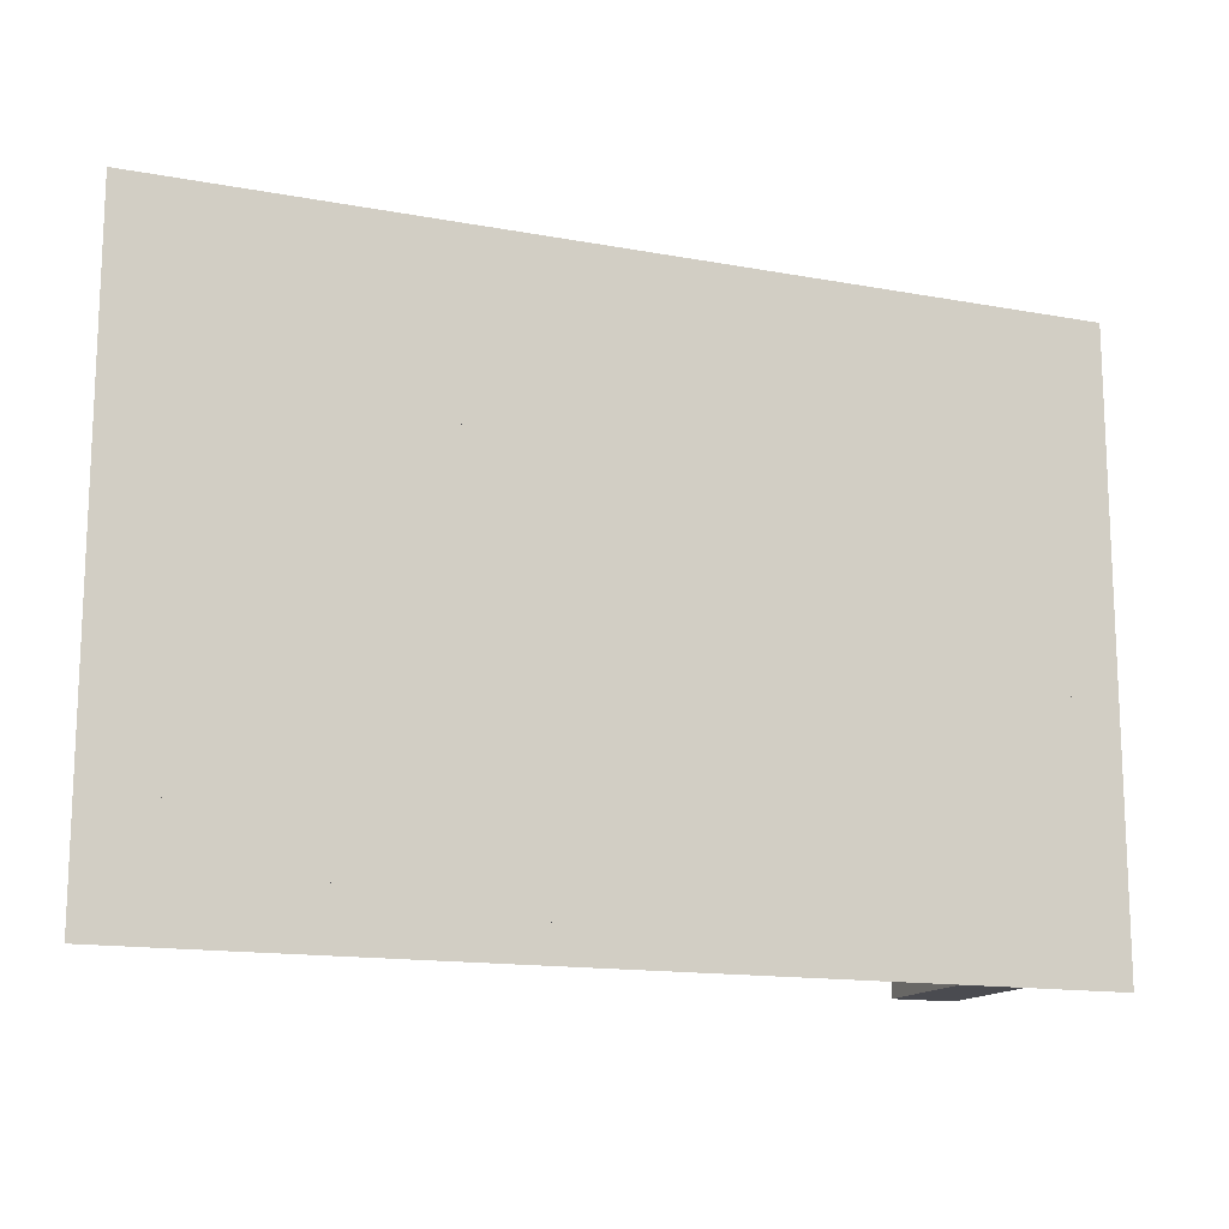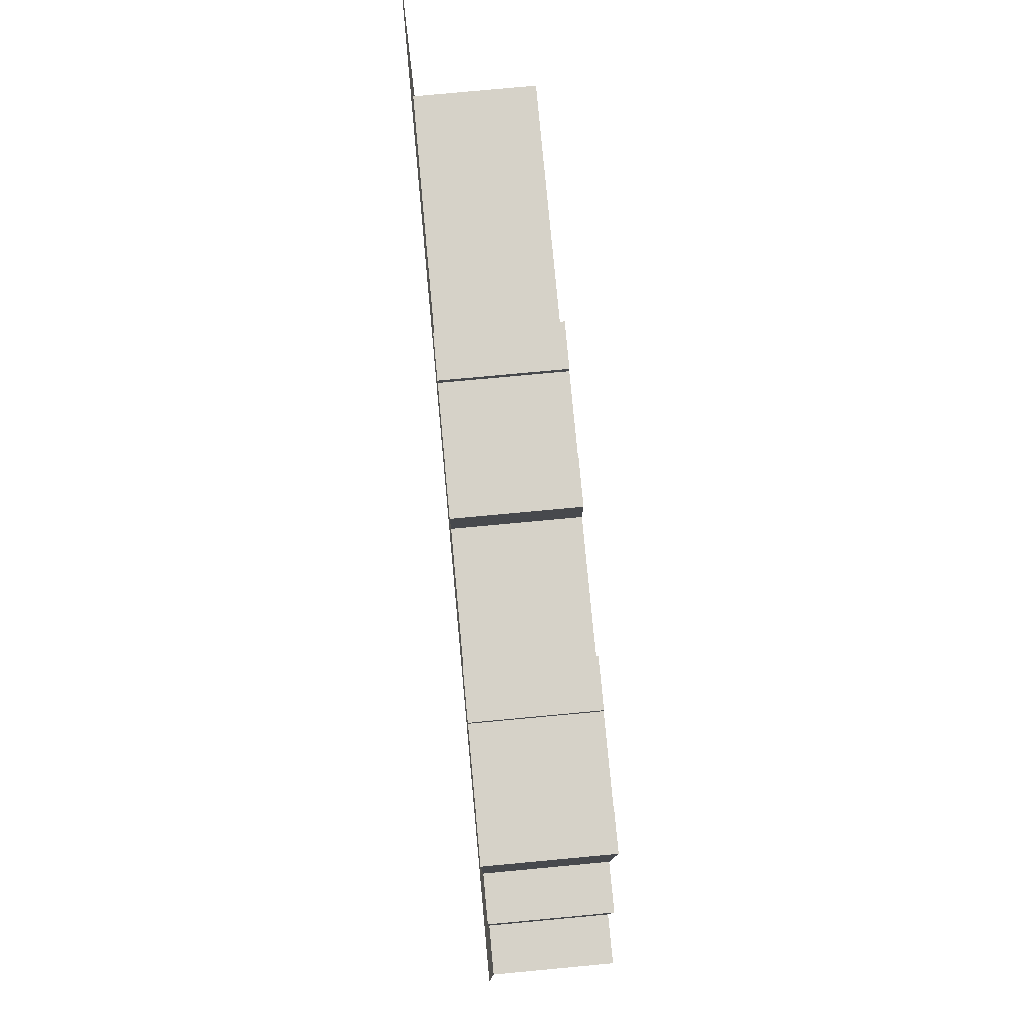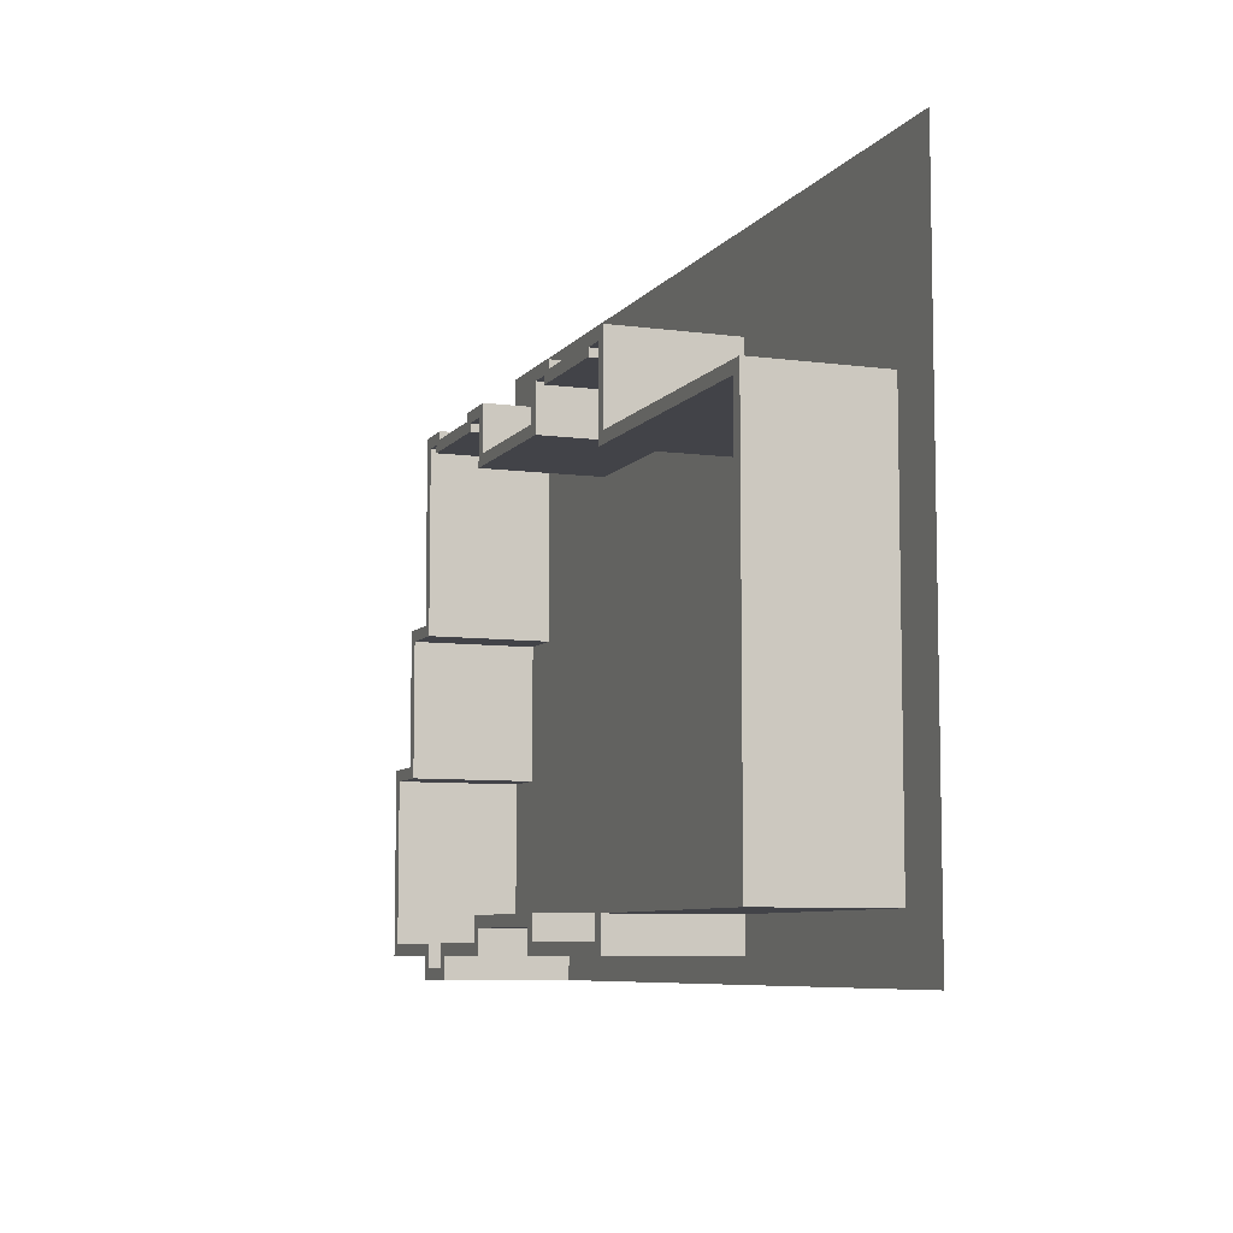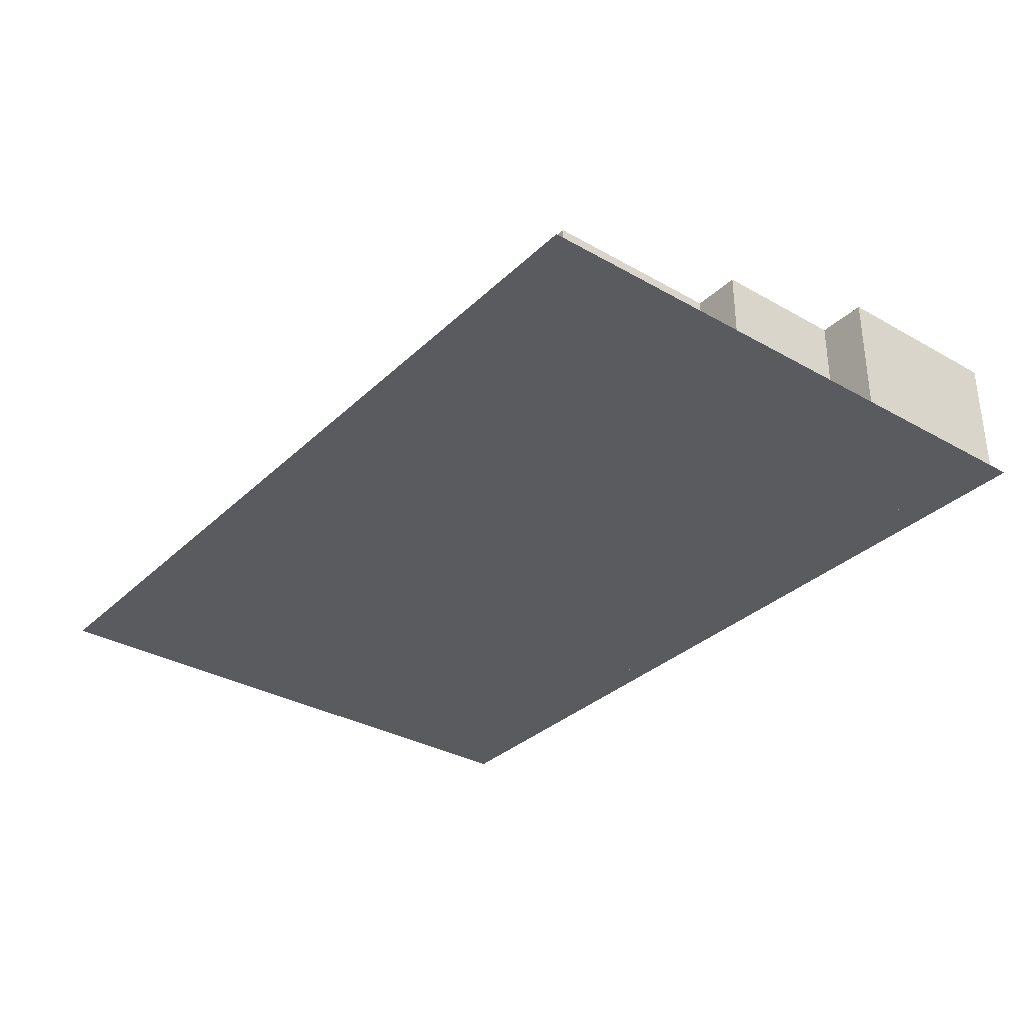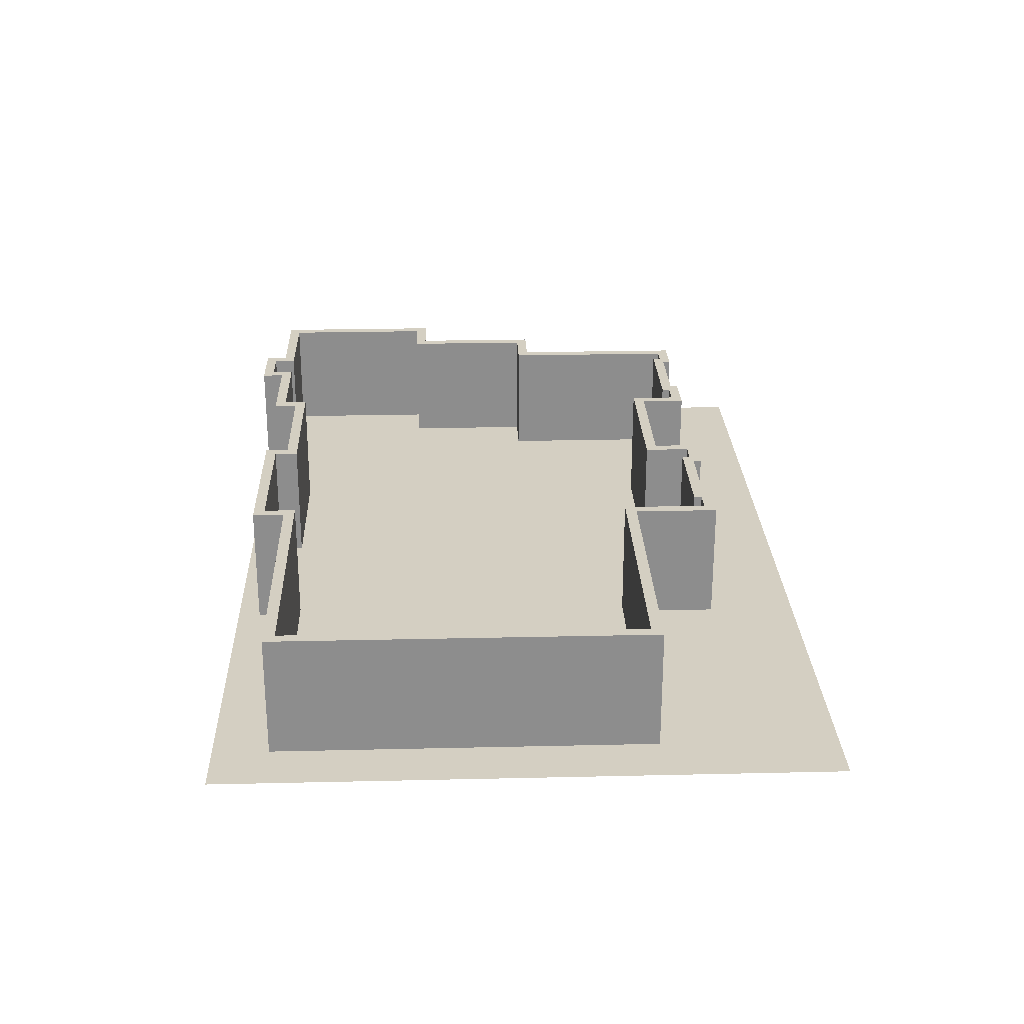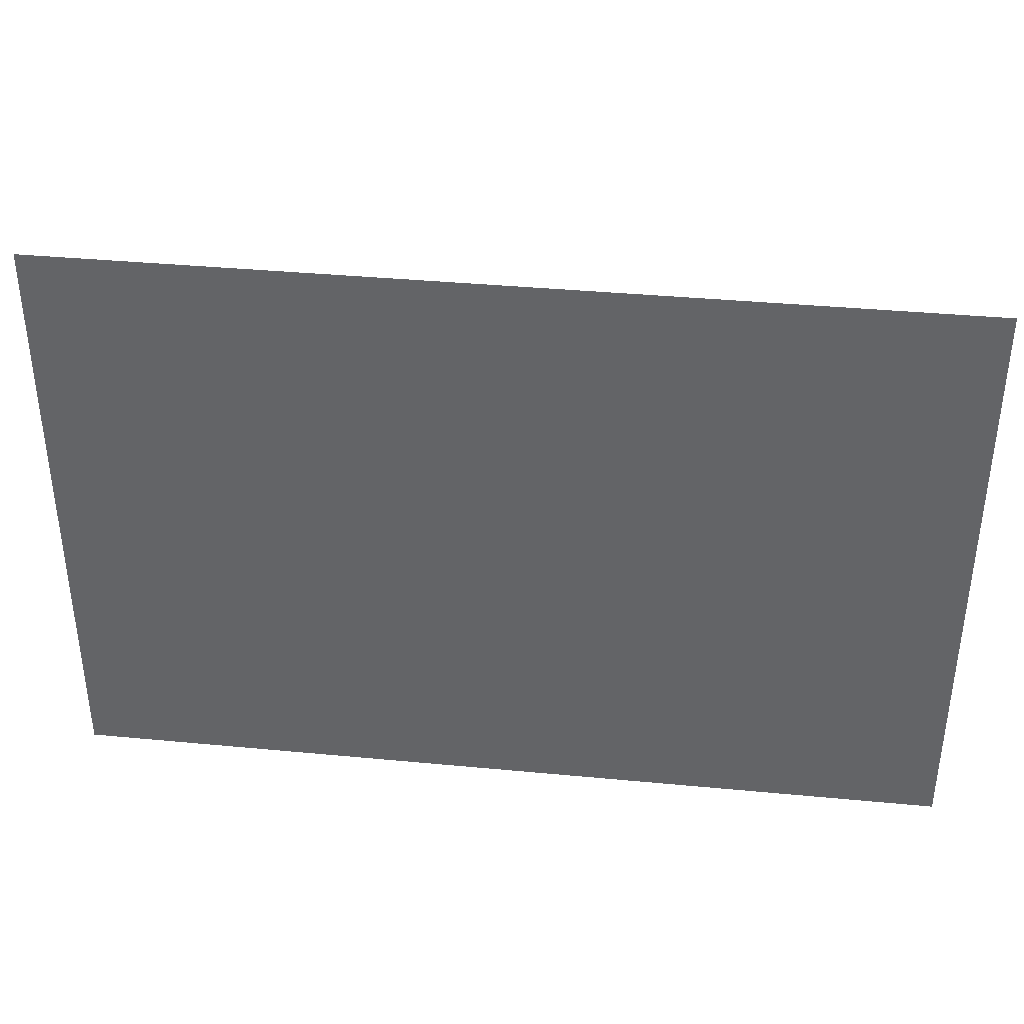
<metadata>
{"format":"obj","ext":"obj","renderer":"f3d","projection":"perspective","resolution":1024,"background":"white","views":[{"elev":-14.5,"azim":-21.9,"up":"+Z"},{"elev":78.4,"azim":84.7,"up":"+Z"},{"elev":-7.6,"azim":-110.8,"up":"+Z"},{"elev":-33.0,"azim":52.0,"up":"+Y"},{"elev":25.6,"azim":-92.1,"up":"+Y"},{"elev":37.9,"azim":6.9,"up":"+Z"}]}
</metadata>
<code>
g Mesh1 Model
v 729.6 0 -601.3
v 740.8 0 -590.1
v 729.6 0 -579
f 1 2 3
v 790.4 0 -601.3
f 2 1 4
v 729.6 120 -601.3
v 790.4 120 -601.3
f 4 1 5 6
v 729.6 120 -579
f 1 3 7 5
v 628.9 0 -579
v 628.9 120 -579
f 3 8 9 7
v 640.2 0 -567.7
f 10 8 3
v 628.9 0 -555.1
f 8 10 11
v 640.2 0 -543.9
f 12 11 10
v 496 0 -555.1
f 12 13 11
v 484.8 0 -543.9
f 14 13 12
v 496 0 -579
f 14 15 13
v 484.8 0 -567.7
f 16 15 14
v 335.5 0 -567.7
f 17 15 16
v 324.3 0 -579
f 17 18 15
v 324.3 0 -546.8
f 18 17 19
v 335.5 0 -535.6
f 20 19 17
v 64.78 0 -535.6
f 21 19 20
v 53.56 0 -546.8
f 21 22 19
v 53.56 0 -173.1
f 22 21 23
v 64.78 0 -184.3
f 24 23 21
v 319.4 0 -173.1
f 23 24 25
v 330.6 0 -184.3
f 25 24 26
v 64.78 120 -184.3
v 330.6 120 -184.3
f 26 24 27 28
v 64.78 120 -535.6
f 24 21 29 27
v 335.5 120 -535.6
f 21 20 30 29
v 335.5 120 -567.7
f 20 17 31 30
v 484.8 120 -567.7
f 17 16 32 31
v 484.8 120 -543.9
f 16 14 33 32
v 640.2 120 -543.9
f 14 12 34 33
v 640.2 120 -567.7
f 12 10 35 34
v 740.8 0 -567.7
v 740.8 120 -567.7
f 10 36 37 35
f 10 3 36
f 36 3 2
v 740.8 120 -590.1
f 36 2 38 37
v 779.1 0 -590.1
v 779.1 120 -590.1
f 2 39 40 38
f 2 4 39
v 779.1 0 -567.7
f 39 4 41
v 790.4 0 -579
f 41 4 42
v 790.4 120 -579
f 42 4 6 43
f 6 40 43
f 6 38 40
f 5 38 6
f 5 37 38
f 7 37 5
f 7 35 37
f 9 35 7
f 9 34 35
v 628.9 120 -555.1
f 44 34 9
v 496 120 -555.1
f 45 34 44
f 45 33 34
f 33 45 32
v 496 120 -579
f 46 32 45
f 46 31 32
v 324.3 120 -579
f 47 31 46
f 47 30 31
v 324.3 120 -546.8
f 48 30 47
f 48 29 30
v 53.56 120 -546.8
f 49 29 48
f 29 49 27
v 53.56 120 -173.1
f 50 27 49
v 319.4 120 -173.1
f 27 50 51
f 23 25 51 50
v 319.4 0 -88.15
v 319.4 120 -88.15
f 25 52 53 51
f 25 26 52
v 330.6 0 -99.37
f 52 26 54
v 330.6 120 -99.37
f 54 26 28 55
f 28 51 55
f 27 51 28
f 53 55 51
v 364.3 120 -88.15
f 55 53 56
v 364.3 0 -88.15
f 52 57 56 53
f 52 54 57
v 353.1 0 -99.37
f 57 54 58
v 353.1 120 -99.37
f 58 54 55 59
f 55 56 59
v 353.1 120 -107.4
f 59 56 60
v 364.3 120 -96.15
f 60 56 61
v 364.3 0 -96.15
f 57 62 61 56
f 57 58 62
v 458.6 0 -107.4
f 58 63 62
v 353.1 0 -107.4
f 63 58 64
f 64 58 59 60
v 458.6 120 -107.4
f 63 64 60 65
f 60 61 65
v 447.4 120 -96.15
f 65 61 66
v 447.4 0 -96.15
f 62 67 66 61
f 62 63 67
v 447.4 0 -88.15
f 67 63 68
v 458.6 0 -99.37
f 68 63 69
v 458.6 120 -99.37
f 69 63 65 70
f 65 66 70
v 492.4 120 -88.15
f 66 71 70
v 447.4 120 -88.15
f 71 66 72
f 67 68 72 66
v 492.4 0 -88.15
f 68 73 71 72
f 68 69 73
v 481.2 0 -99.37
f 73 69 74
v 481.2 120 -99.37
f 74 69 70 75
f 70 71 75
v 481.2 120 -145.5
f 75 71 76
v 492.4 120 -134.3
f 76 71 77
v 492.4 0 -134.3
f 73 78 77 71
f 73 74 78
v 481.2 0 -145.5
f 79 78 74
v 638.3 0 -145.5
f 78 79 80
v 638.3 120 -145.5
f 80 79 76 81
f 79 74 75 76
f 76 77 81
v 627.1 120 -134.3
f 81 77 82
v 627.1 0 -134.3
f 78 83 82 77
f 78 80 83
v 627.1 0 -88.15
f 83 80 84
v 638.3 0 -99.37
f 84 80 85
v 638.3 120 -99.37
f 85 80 81 86
f 81 82 86
v 627.1 120 -88.15
f 87 86 82
v 675.4 120 -88.15
f 86 87 88
v 675.4 0 -88.15
f 84 89 88 87
f 84 85 89
v 664.2 0 -99.37
f 89 85 90
v 664.2 120 -99.37
f 90 85 86 91
f 86 88 91
v 664.2 120 -107.3
f 91 88 92
v 675.4 120 -96.08
f 92 88 93
v 675.4 0 -96.08
f 89 94 93 88
f 89 90 94
v 770.2 0 -107.3
f 90 95 94
v 664.2 0 -107.3
f 95 90 96
f 96 90 91 92
v 770.2 120 -107.3
f 95 96 92 97
f 92 93 97
v 759 120 -96.08
f 97 93 98
v 759 0 -96.08
f 94 99 98 93
f 94 95 99
v 759 0 -88.15
f 99 95 100
v 770.2 0 -99.37
f 100 95 101
v 770.2 120 -99.37
f 101 95 97 102
f 97 98 102
v 800.2 120 -88.15
f 98 103 102
v 759 120 -88.15
f 103 98 104
f 99 100 104 98
v 800.2 0 -88.15
f 100 105 103 104
f 100 101 105
v 788.9 0 -99.37
f 105 101 106
v 788.9 120 -99.37
f 106 101 102 107
f 102 103 107
v 788.9 120 -279.6
f 107 103 108
v 800.2 120 -268.4
f 108 103 109
v 800.2 0 -268.4
f 105 110 109 103
f 105 106 110
v 788.9 0 -279.6
f 111 110 106
v 836.4 0 -279.6
f 110 111 112
v 836.4 120 -279.6
f 112 111 108 113
f 111 106 107 108
f 108 109 113
v 847.6 120 -268.4
f 113 109 114
v 847.6 0 -268.4
f 110 115 114 109
f 110 112 115
v 847.6 0 -399.8
f 115 112 116
v 836.4 0 -411.1
f 117 116 112
v 884.6 0 -411.1
f 116 117 118
v 836.4 120 -411.1
v 884.6 120 -411.1
f 118 117 119 120
f 117 112 113 119
f 113 114 119
v 847.6 120 -399.8
f 119 114 121
f 115 116 121 114
v 895.8 0 -399.8
v 895.8 120 -399.8
f 116 122 123 121
f 116 118 122
v 895.8 0 -579
f 122 118 124
v 884.6 0 -567.7
f 125 124 118
f 125 42 124
f 41 42 125
v 884.6 120 -567.7
v 779.1 120 -567.7
f 41 125 126 127
f 125 118 120 126
f 120 123 126
f 120 121 123
f 119 121 120
v 895.8 120 -579
f 128 126 123
f 43 126 128
f 43 127 126
f 127 43 40
f 39 41 127 40
f 124 42 43 128
f 122 124 128 123
f 83 84 87 82
f 22 23 50 49
f 19 22 49 48
f 18 19 48 47
f 15 18 47 46
f 13 15 46 45
f 11 13 45 44
f 8 11 44 9
g Mesh2 Model
v 0 0 -0
v 895.8 0 -0
v 895.8 0 -601.3
v 0 0 -601.3
f 129 130 131 132

</code>
